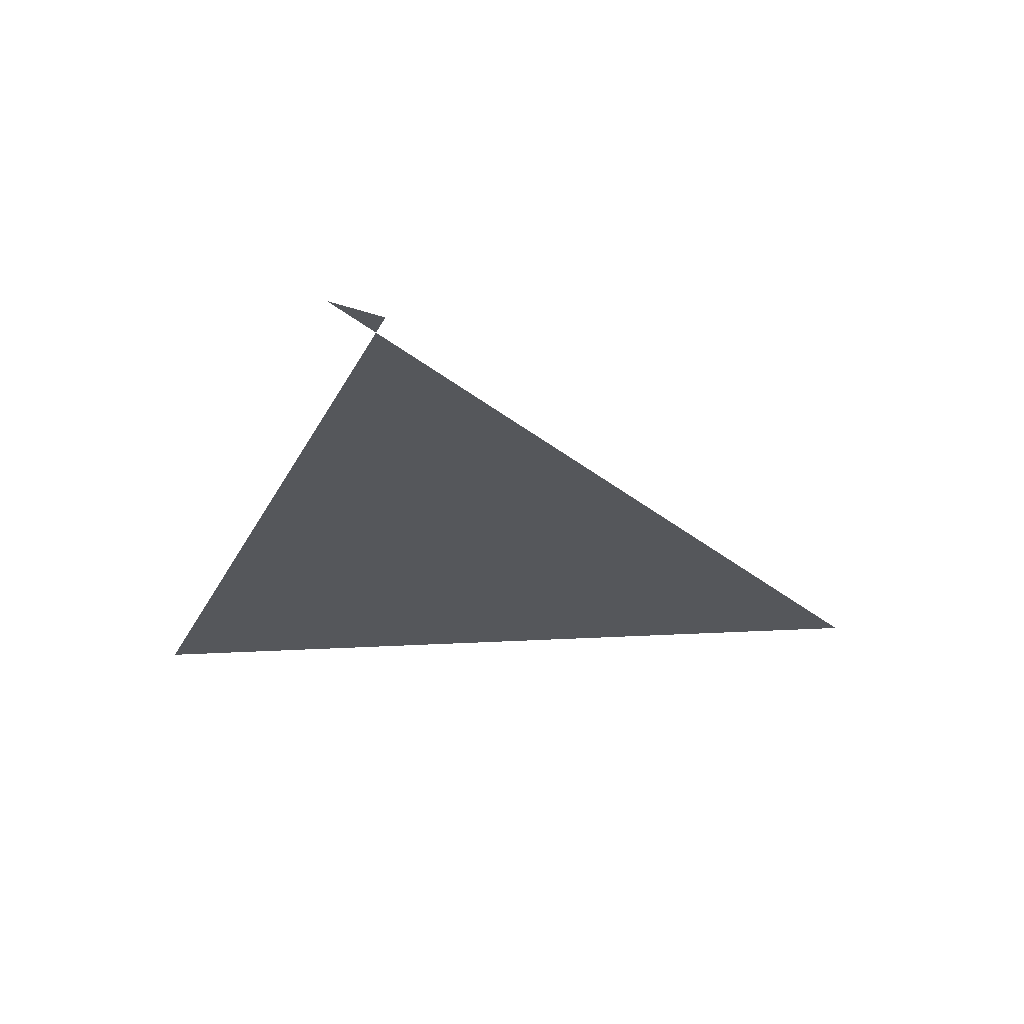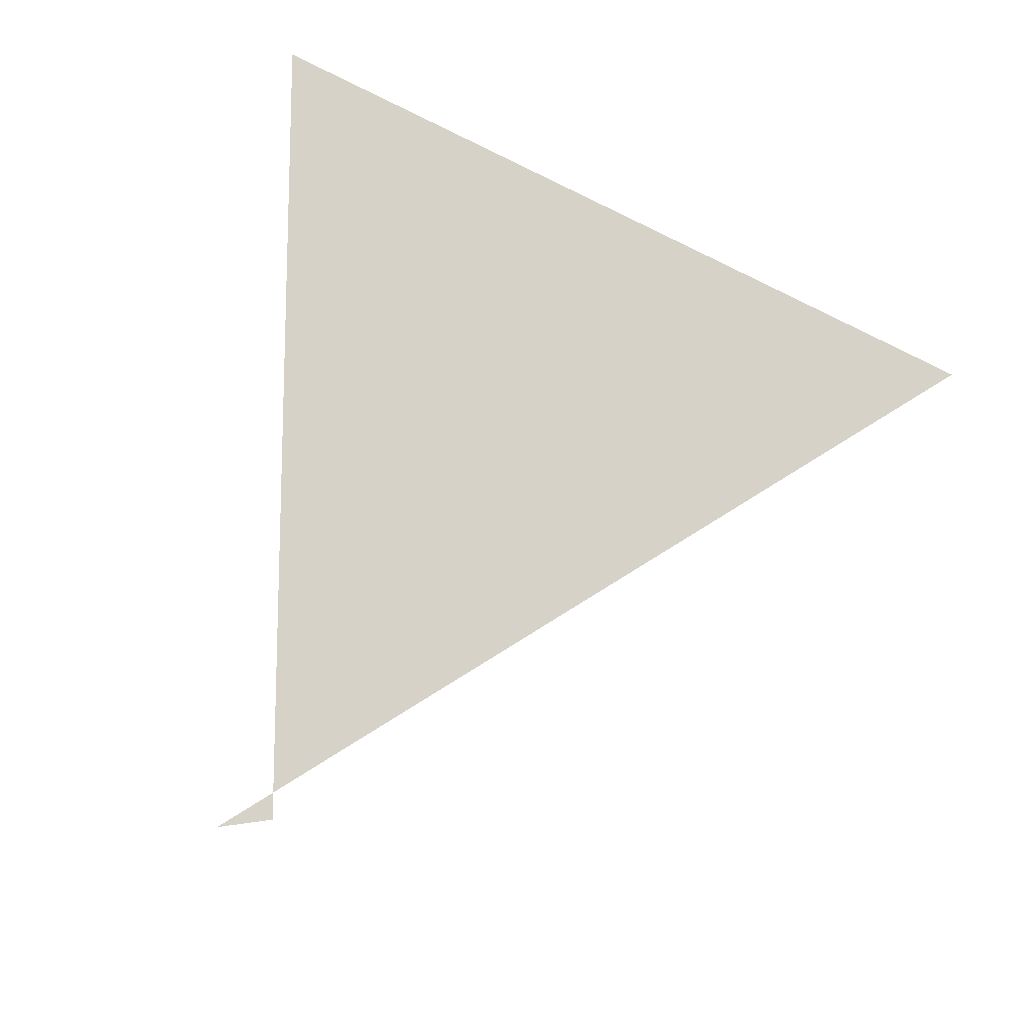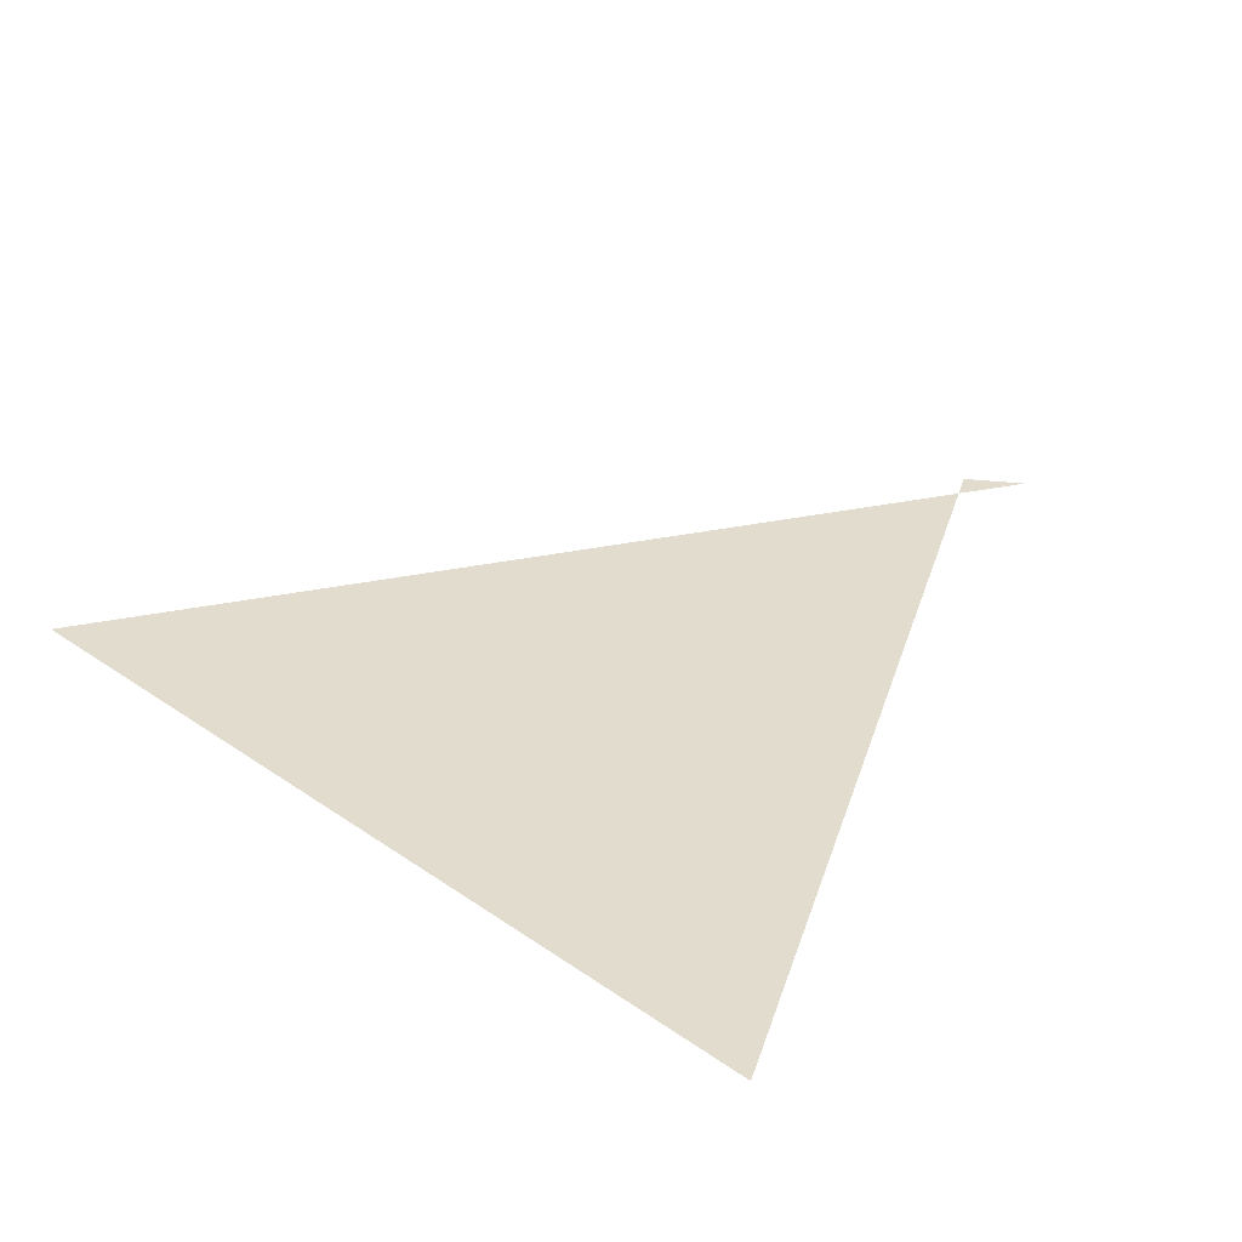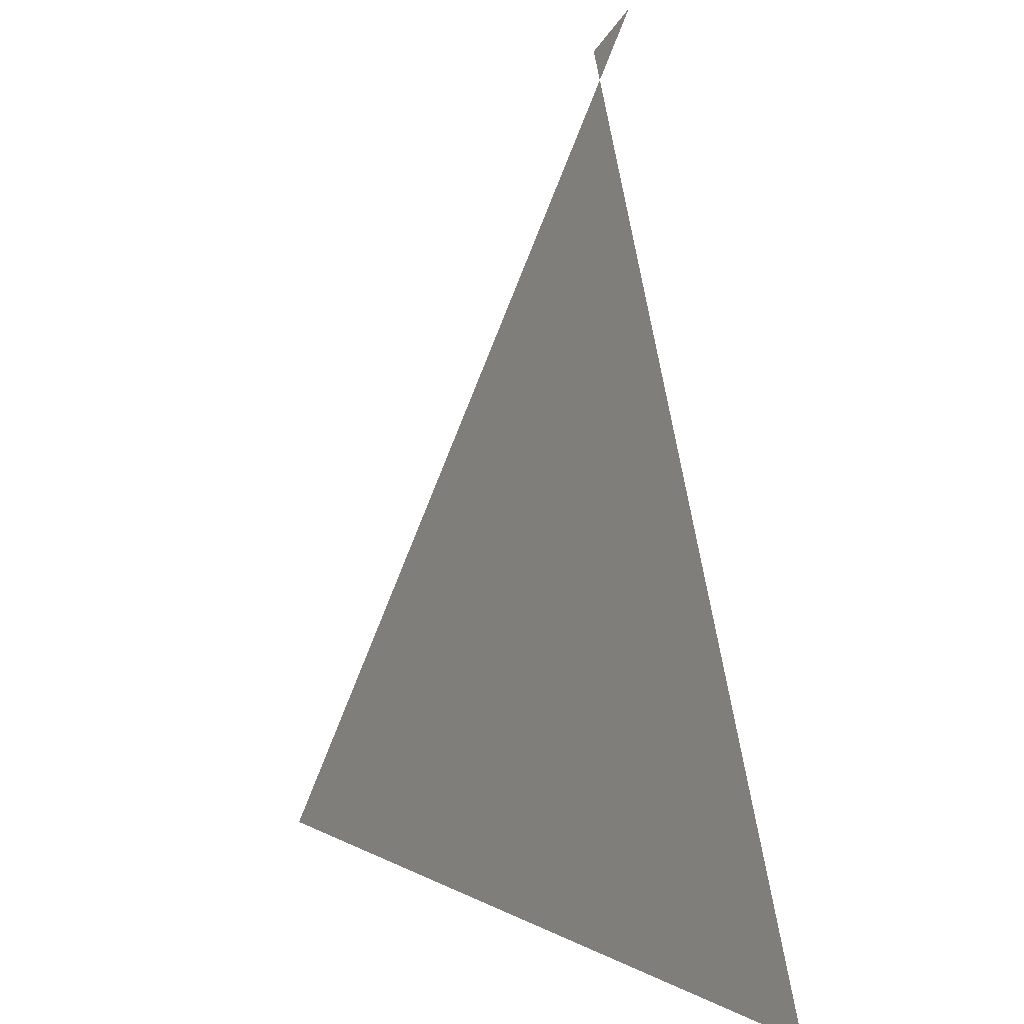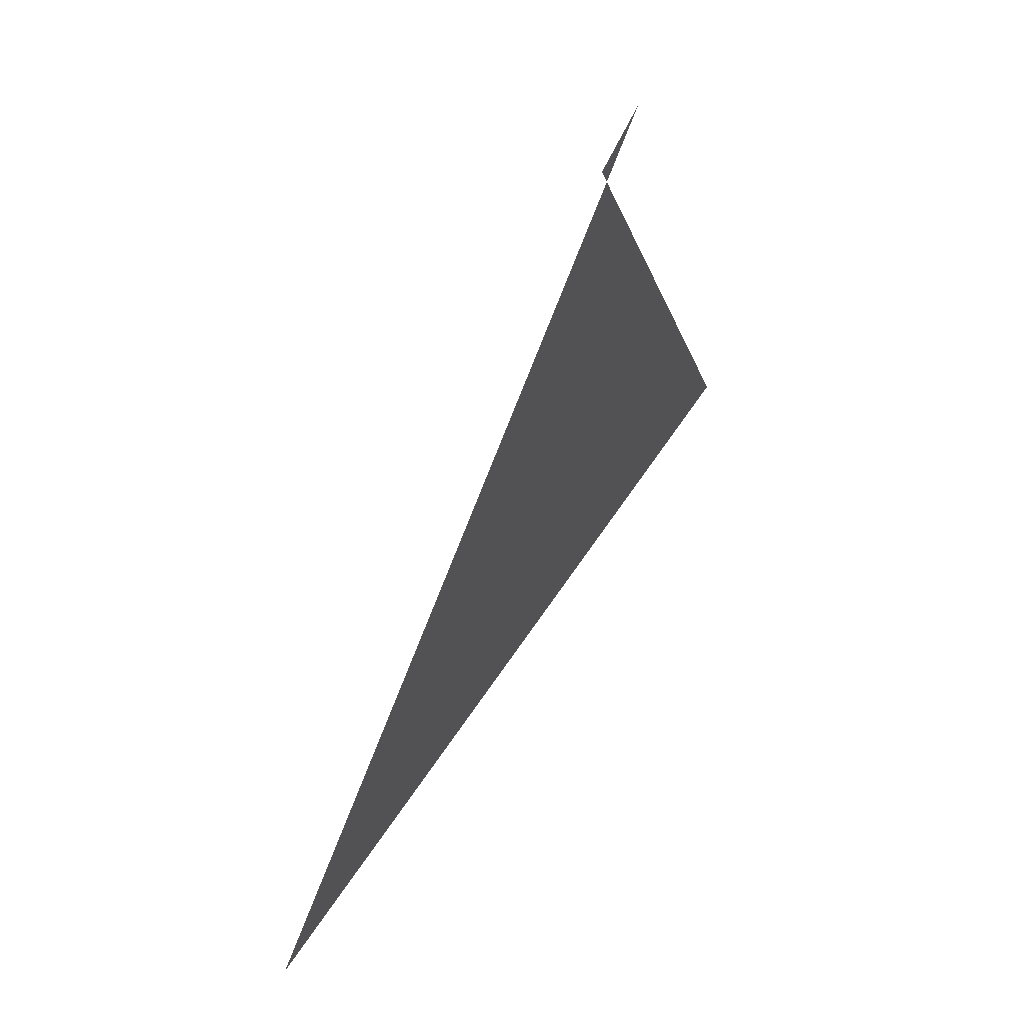
<metadata>
{"format":"obj","ext":"obj","renderer":"f3d","projection":"perspective","resolution":1024,"background":"white","views":[{"elev":-26.4,"azim":177.7,"up":"+Z"},{"elev":78.5,"azim":-161.1,"up":"+Z"},{"elev":34.1,"azim":35.1,"up":"+Z"},{"elev":-3.1,"azim":57.3,"up":"+Y"},{"elev":65.5,"azim":-57.8,"up":"+Y"}]}
</metadata>
<code>
v -0.4554 2.983 0
v -1.292 1.961 0
v -0.1394 1.794 0
v -0.5297 2.946 0
v -0.5169 2.908 0
g 1
f 1 4 5
f 2 3 5

</code>
